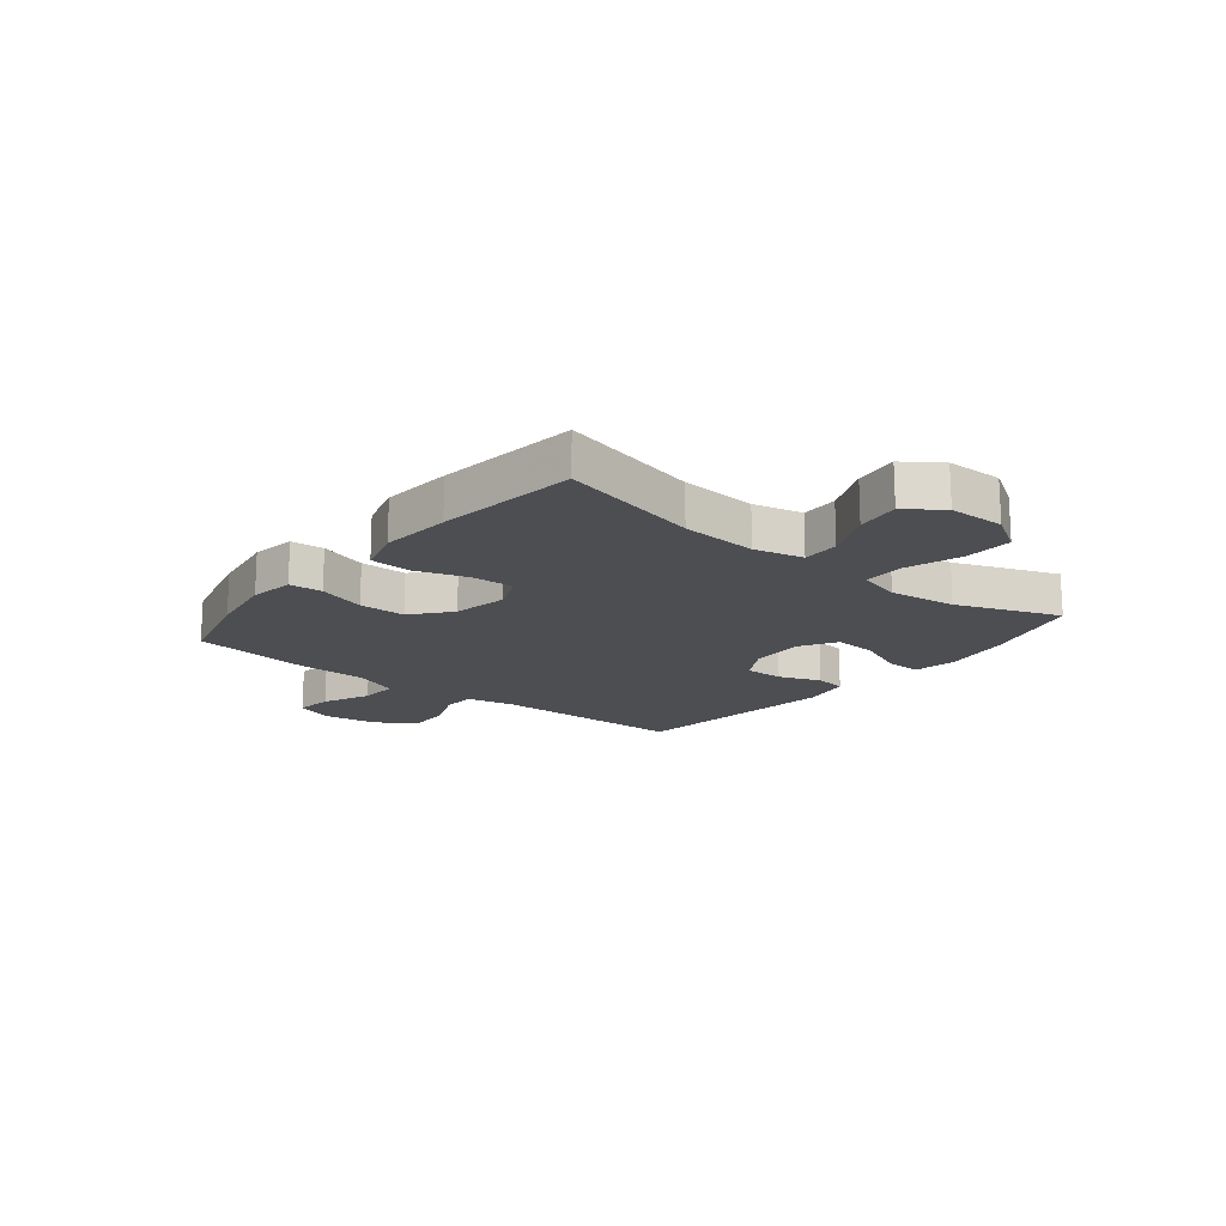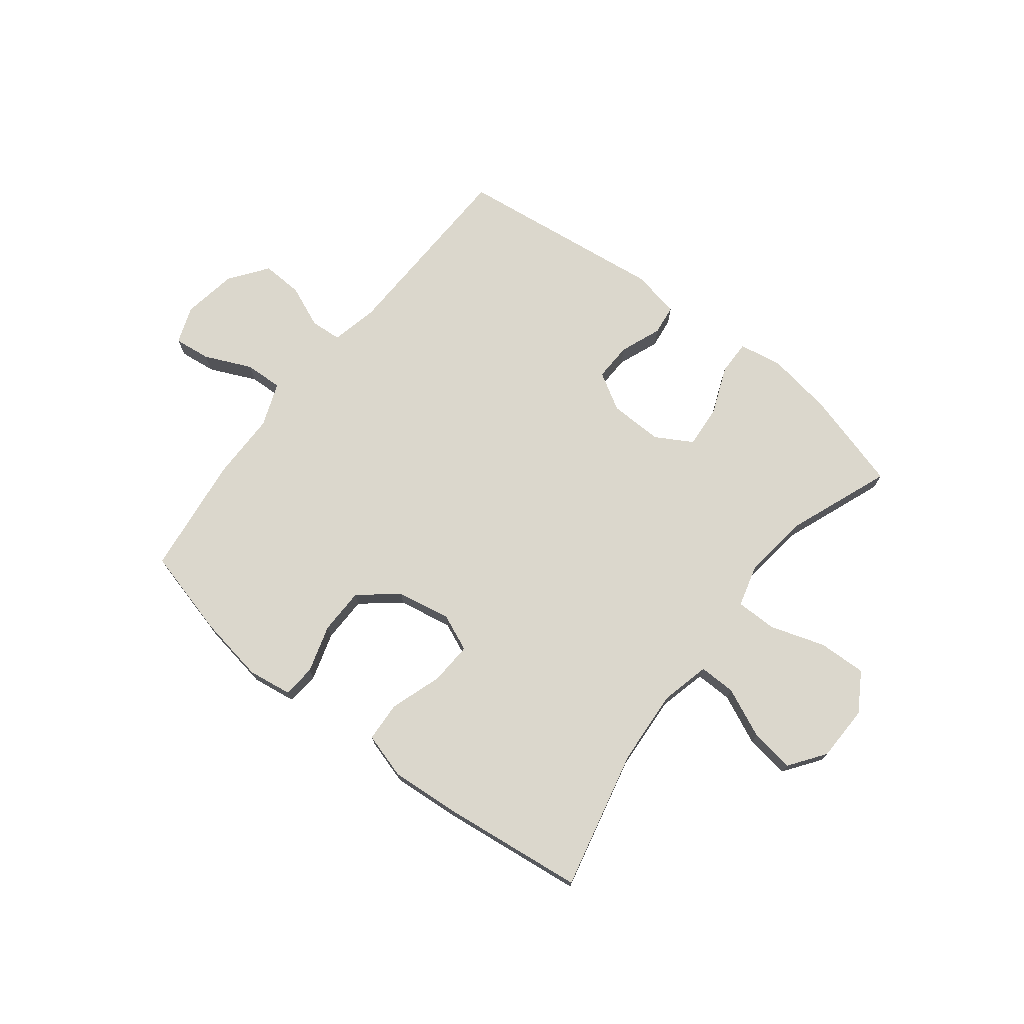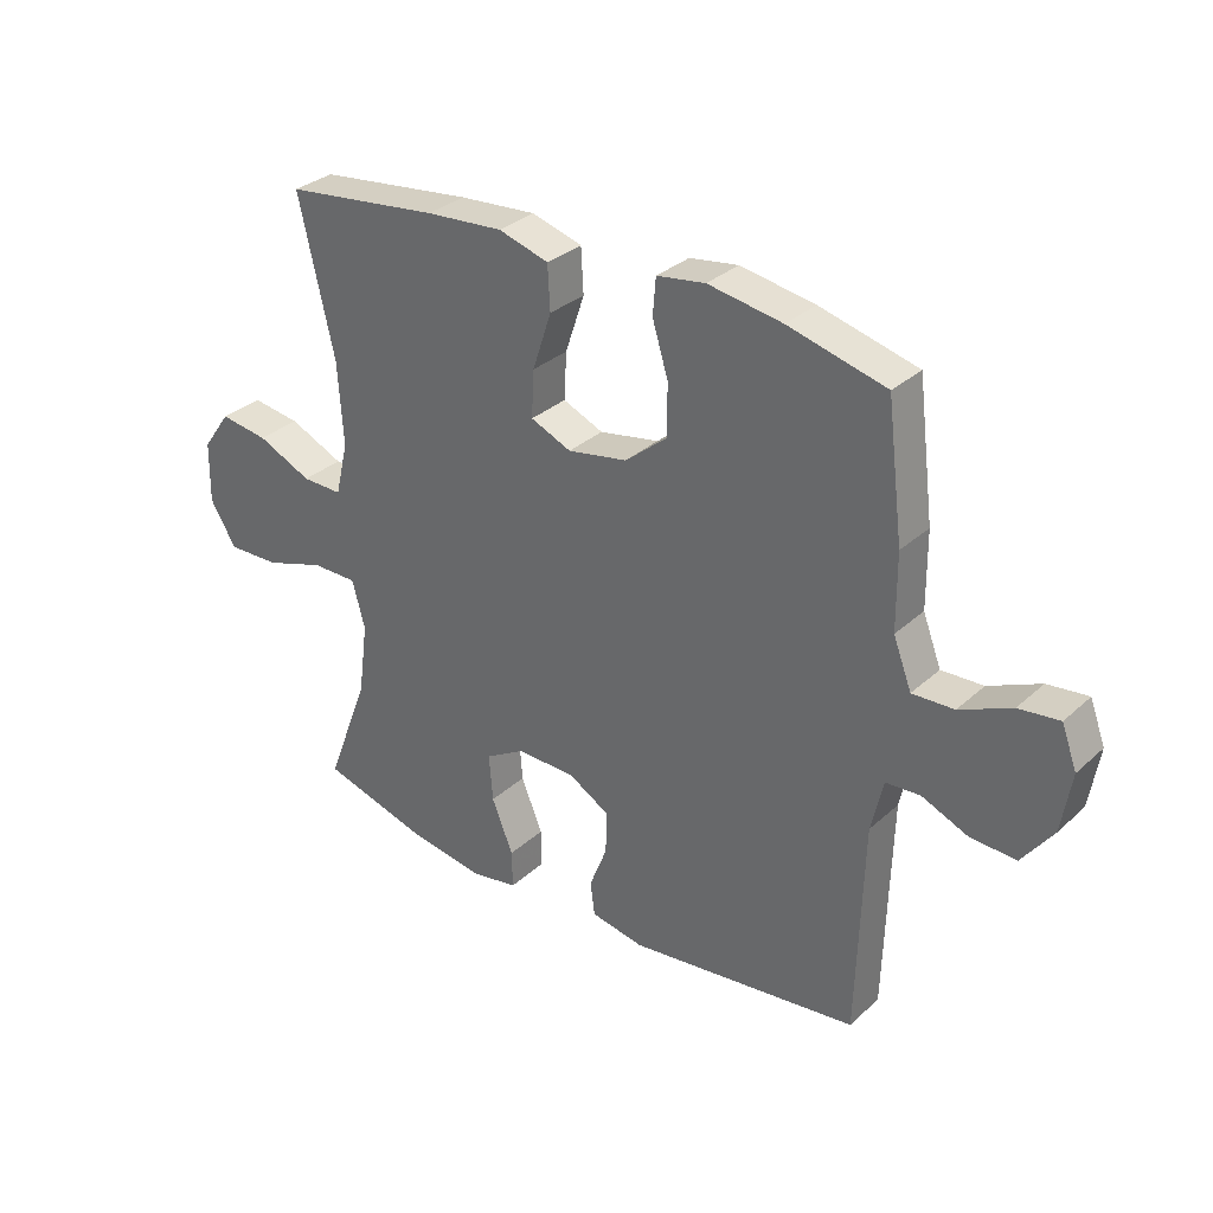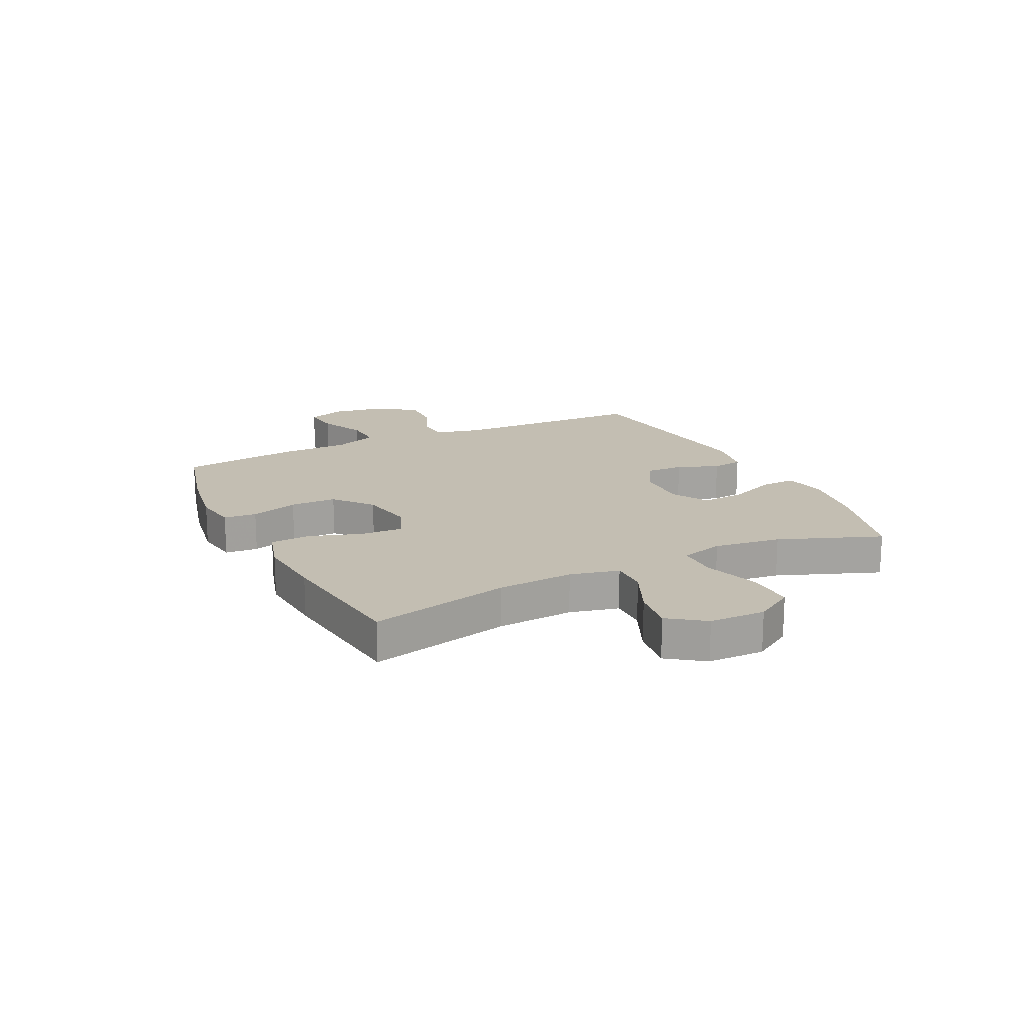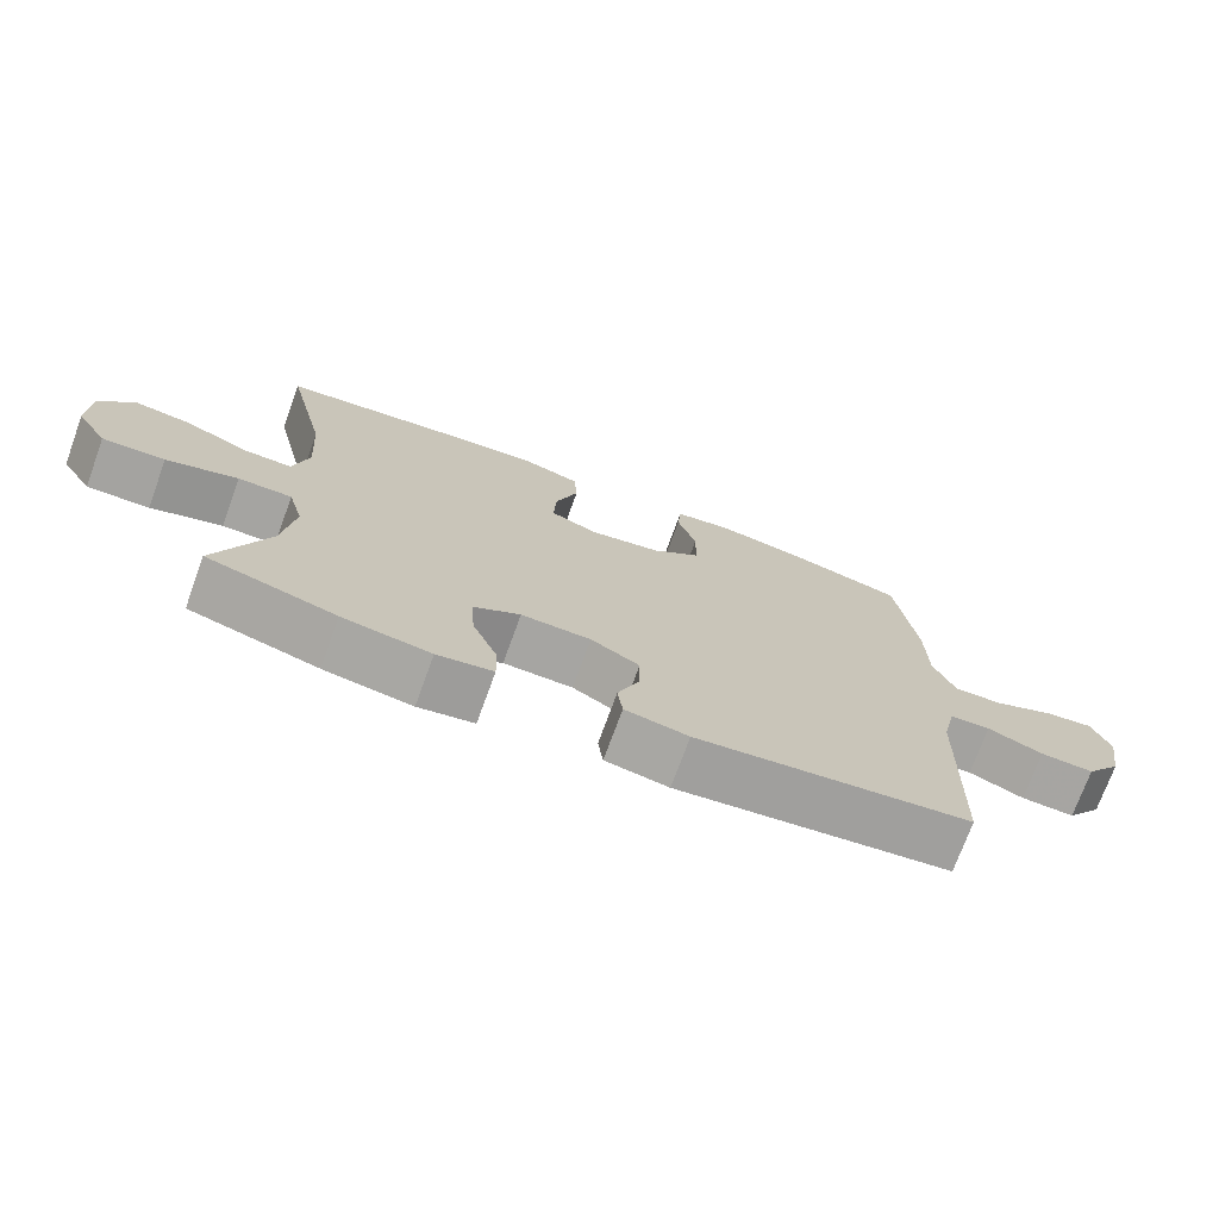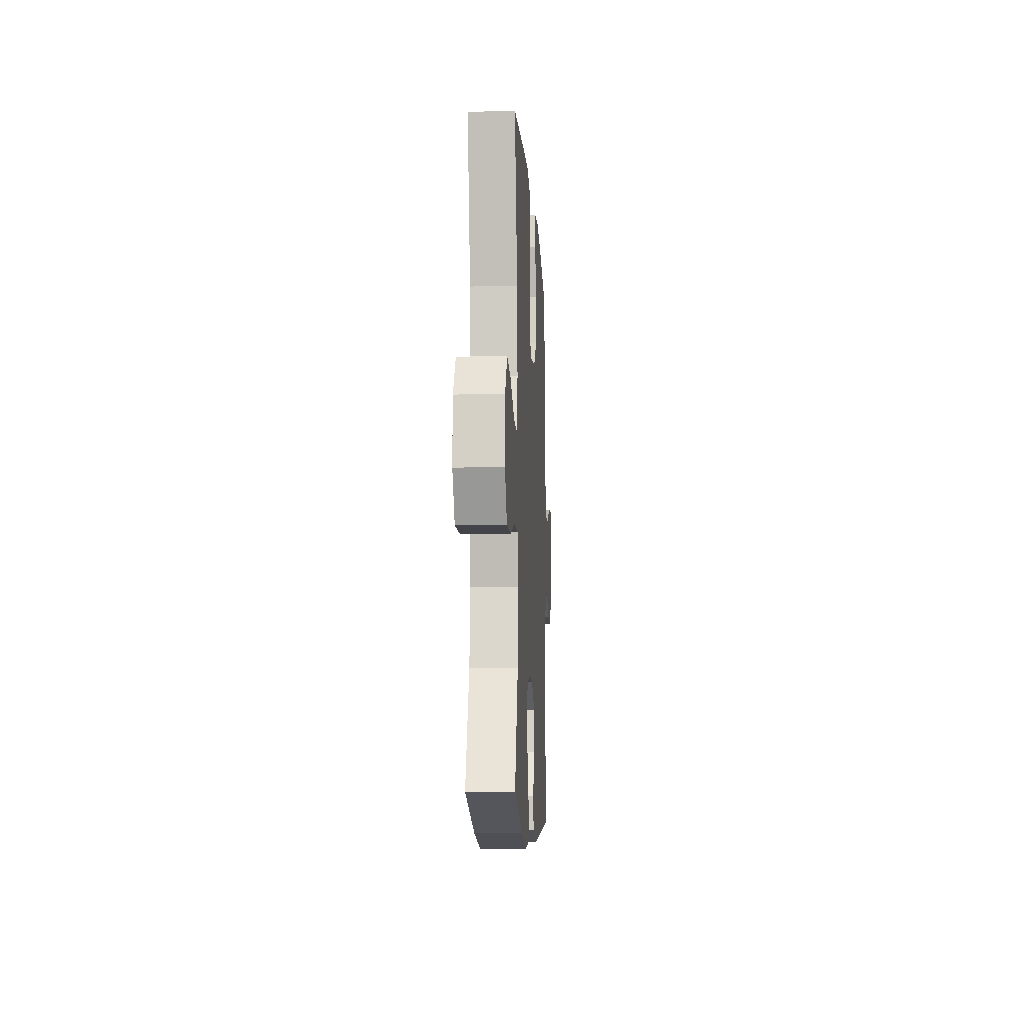
<metadata>
{"format":"obj","ext":"obj","renderer":"f3d","projection":"perspective","resolution":1024,"background":"white","views":[{"elev":-16.9,"azim":50.9,"up":"+Y"},{"elev":73.2,"azim":38.0,"up":"+Y"},{"elev":31.7,"azim":-141.4,"up":"+Z"},{"elev":17.5,"azim":63.9,"up":"+Y"},{"elev":-73.4,"azim":160.0,"up":"+Z"},{"elev":-10.5,"azim":93.3,"up":"+Z"}]}
</metadata>
<code>
v 0.5 0.07 -0.5
v 0.323 0.07 -0.55
v 0.202 0.07 -0.569
v 0.125 0.07 -0.555
v 0.126 0.07 -0.493
v 0.161 0.07 -0.407
v 0.167 0.07 -0.33
v 0.102 0.07 -0.292
v 0.006 0.07 -0.294
v -0.061 0.07 -0.333
v -0.059 0.07 -0.402
v -0.03 0.07 -0.476
v -0.037 0.07 -0.531
v -0.124 0.07 -0.547
v -0.5 0.07 -0.5
v -0.51 0.07 -0.153
v -0.529 0.07 -0.068
v -0.585 0.07 -0.064
v -0.661 0.07 -0.096
v -0.735 0.07 -0.099
v -0.785 0.07 -0.031
v -0.801 0.07 0.067
v -0.776 0.07 0.134
v -0.71 0.07 0.126
v -0.626 0.07 0.088
v -0.558 0.07 0.085
v -0.528 0.07 0.163
v -0.527 0.07 0.286
v -0.5 0.07 0.5
v -0.341 0.07 0.541
v -0.22 0.07 0.561
v -0.141 0.07 0.549
v -0.136 0.07 0.49
v -0.162 0.07 0.405
v -0.161 0.07 0.322
v -0.093 0.07 0.266
v 0.004 0.07 0.248
v 0.07 0.07 0.276
v 0.066 0.07 0.352
v 0.035 0.07 0.445
v 0.039 0.07 0.517
v 0.121 0.07 0.541
v 0.247 0.07 0.531
v 0.5 0.07 0.5
v 0.442 0.07 0.249
v 0.433 0.07 0.113
v 0.454 0.07 0.026
v 0.52 0.07 0.027
v 0.609 0.07 0.067
v 0.688 0.07 0.078
v 0.734 0.07 0.014
v 0.736 0.07 -0.086
v 0.693 0.07 -0.156
v 0.607 0.07 -0.153
v 0.509 0.07 -0.121
v 0.435 0.07 -0.121
v 0.414 0.07 -0.198
v 0.43 0.07 -0.318
v 0.5 0 -0.5
v 0.323 0 -0.55
v 0.202 0 -0.569
v 0.125 0 -0.555
v 0.126 0 -0.493
v 0.161 0 -0.407
v 0.167 0 -0.33
v 0.102 0 -0.292
v 0.006 0 -0.294
v -0.061 0 -0.333
v -0.059 0 -0.402
v -0.03 0 -0.476
v -0.037 0 -0.531
v -0.124 0 -0.547
v -0.5 0 -0.5
v -0.51 0 -0.153
v -0.529 0 -0.068
v -0.585 0 -0.064
v -0.661 0 -0.096
v -0.735 0 -0.099
v -0.785 0 -0.031
v -0.801 0 0.067
v -0.776 0 0.134
v -0.71 0 0.126
v -0.626 0 0.088
v -0.558 0 0.085
v -0.528 0 0.163
v -0.527 0 0.286
v -0.5 0 0.5
v -0.341 0 0.541
v -0.22 0 0.561
v -0.141 0 0.549
v -0.136 0 0.49
v -0.162 0 0.405
v -0.161 0 0.322
v -0.093 0 0.266
v 0.004 0 0.248
v 0.07 0 0.276
v 0.066 0 0.352
v 0.035 0 0.445
v 0.039 0 0.517
v 0.121 0 0.541
v 0.247 0 0.531
v 0.5 0 0.5
v 0.442 0 0.249
v 0.433 0 0.113
v 0.454 0 0.026
v 0.52 0 0.027
v 0.609 0 0.067
v 0.688 0 0.078
v 0.734 0 0.014
v 0.736 0 -0.086
v 0.693 0 -0.156
v 0.607 0 -0.153
v 0.509 0 -0.121
v 0.435 0 -0.121
v 0.414 0 -0.198
v 0.43 0 -0.318
f 53 54 55
f 52 53 55
f 51 52 55
f 50 51 55
f 49 50 55
f 48 49 55
f 47 48 55 56
f 46 47 56 57
f 43 44 45
f 42 43 45
f 41 42 45
f 40 41 45
f 39 40 45
f 38 39 45 46
f 37 38 46 57
f 32 33 34
f 31 32 34
f 30 31 34
f 29 30 34
f 28 29 34
f 27 28 34
f 26 27 34 35
f 23 24 25
f 22 23 25
f 21 22 25
f 20 21 25
f 19 20 25
f 18 19 25
f 17 18 25 26
f 26 35 36
f 17 26 36
f 16 17 36
f 14 15 16
f 13 14 16
f 12 13 16
f 11 12 16
f 4 5 6
f 3 4 6
f 2 3 6
f 1 2 6
f 58 1 6
f 58 6 7
f 57 58 7 8
f 37 57 8 9
f 36 37 9 10
f 10 11 16 36
f 113 112 111
f 113 111 110
f 113 110 109
f 113 109 108
f 113 108 107
f 113 107 106
f 114 113 106 105
f 115 114 105 104
f 103 102 101
f 103 101 100
f 103 100 99
f 103 99 98
f 103 98 97
f 104 103 97 96
f 115 104 96 95
f 92 91 90
f 92 90 89
f 92 89 88
f 92 88 87
f 92 87 86
f 92 86 85
f 93 92 85 84
f 83 82 81
f 83 81 80
f 83 80 79
f 83 79 78
f 83 78 77
f 83 77 76
f 84 83 76 75
f 94 93 84
f 94 84 75
f 94 75 74
f 74 73 72
f 74 72 71
f 74 71 70
f 74 70 69
f 64 63 62
f 64 62 61
f 64 61 60
f 64 60 59
f 64 59 116
f 65 64 116
f 66 65 116 115
f 67 66 115 95
f 68 67 95 94
f 94 74 69 68
f 1 59 60 2
f 2 60 61 3
f 3 61 62 4
f 4 62 63 5
f 5 63 64 6
f 6 64 65 7
f 7 65 66 8
f 8 66 67 9
f 9 67 68 10
f 10 68 69 11
f 11 69 70 12
f 12 70 71 13
f 13 71 72 14
f 14 72 73 15
f 15 73 74 16
f 16 74 75 17
f 17 75 76 18
f 18 76 77 19
f 19 77 78 20
f 20 78 79 21
f 21 79 80 22
f 22 80 81 23
f 23 81 82 24
f 24 82 83 25
f 25 83 84 26
f 26 84 85 27
f 27 85 86 28
f 28 86 87 29
f 29 87 88 30
f 30 88 89 31
f 31 89 90 32
f 32 90 91 33
f 33 91 92 34
f 34 92 93 35
f 35 93 94 36
f 36 94 95 37
f 37 95 96 38
f 38 96 97 39
f 39 97 98 40
f 40 98 99 41
f 41 99 100 42
f 42 100 101 43
f 43 101 102 44
f 44 102 103 45
f 45 103 104 46
f 46 104 105 47
f 47 105 106 48
f 48 106 107 49
f 49 107 108 50
f 50 108 109 51
f 51 109 110 52
f 52 110 111 53
f 53 111 112 54
f 54 112 113 55
f 55 113 114 56
f 56 114 115 57
f 57 115 116 58
f 58 116 59 1

</code>
